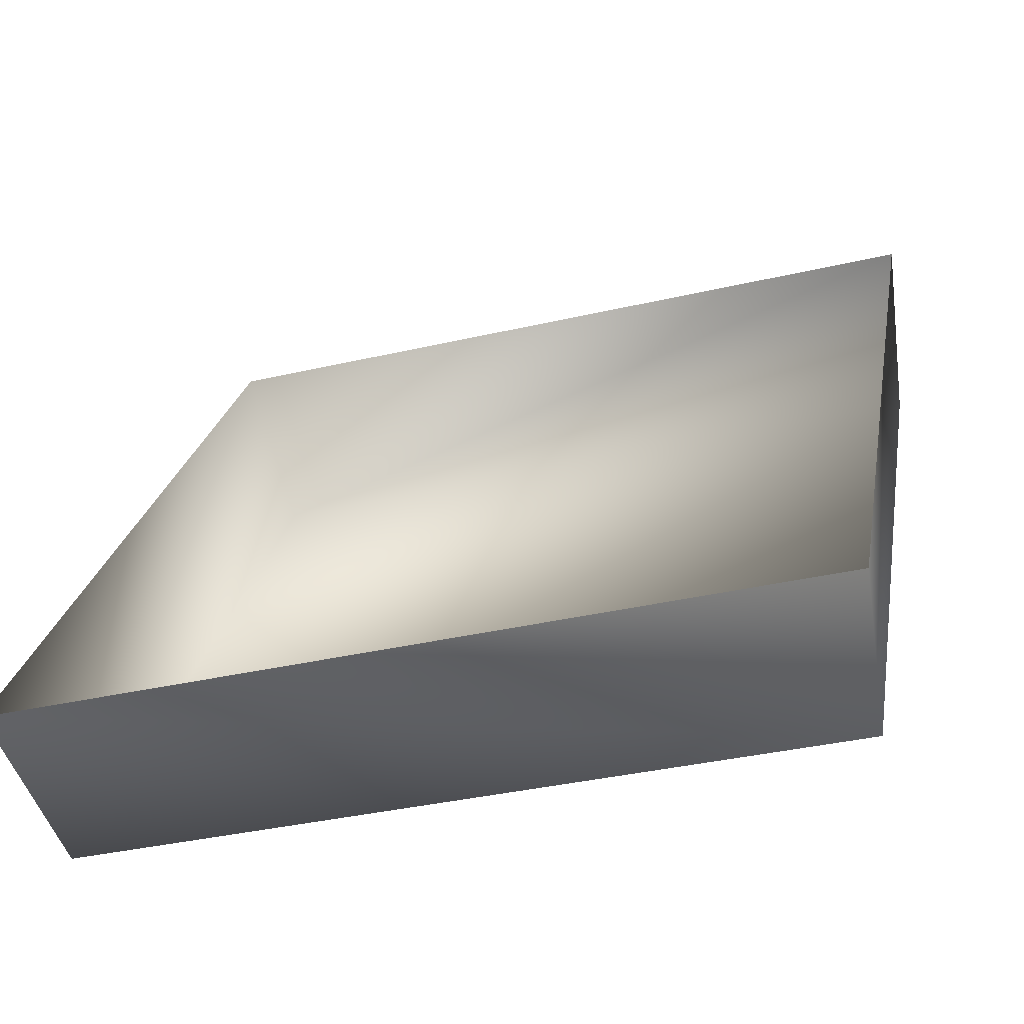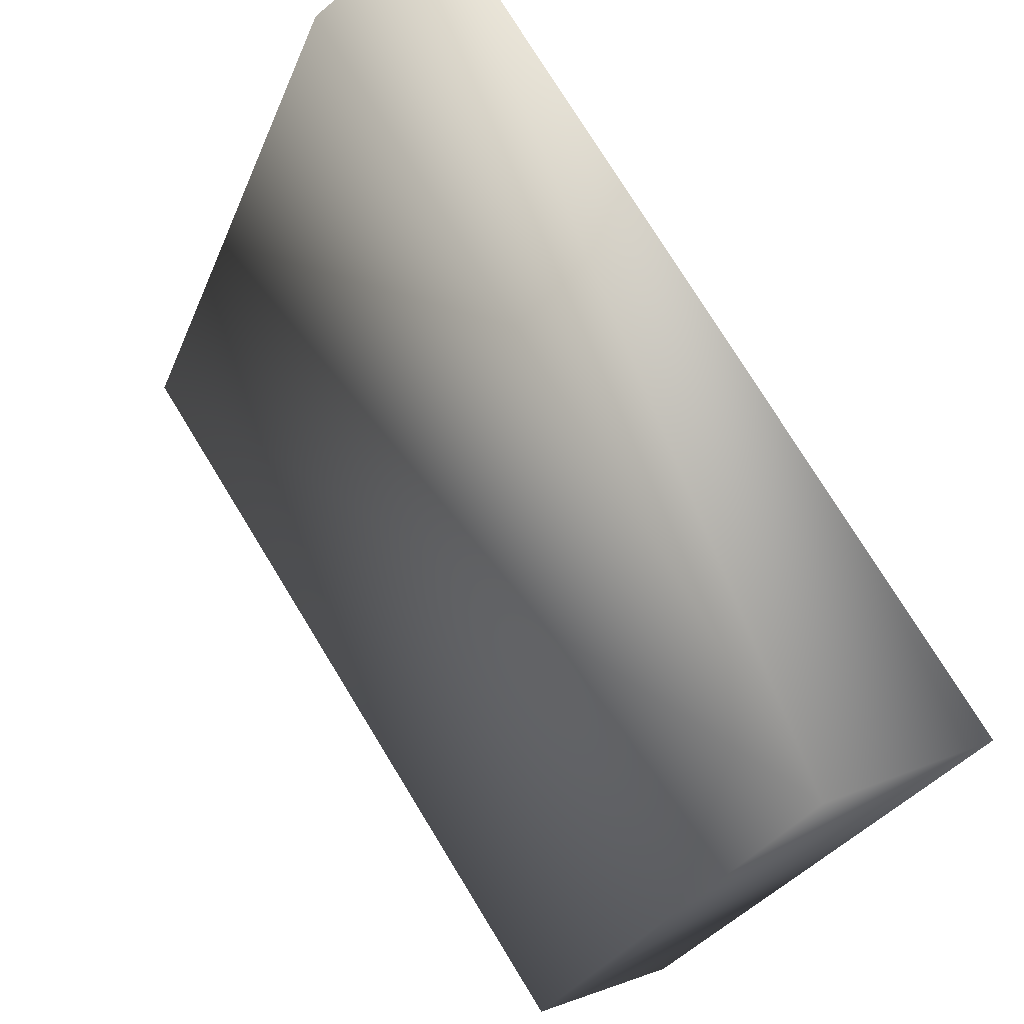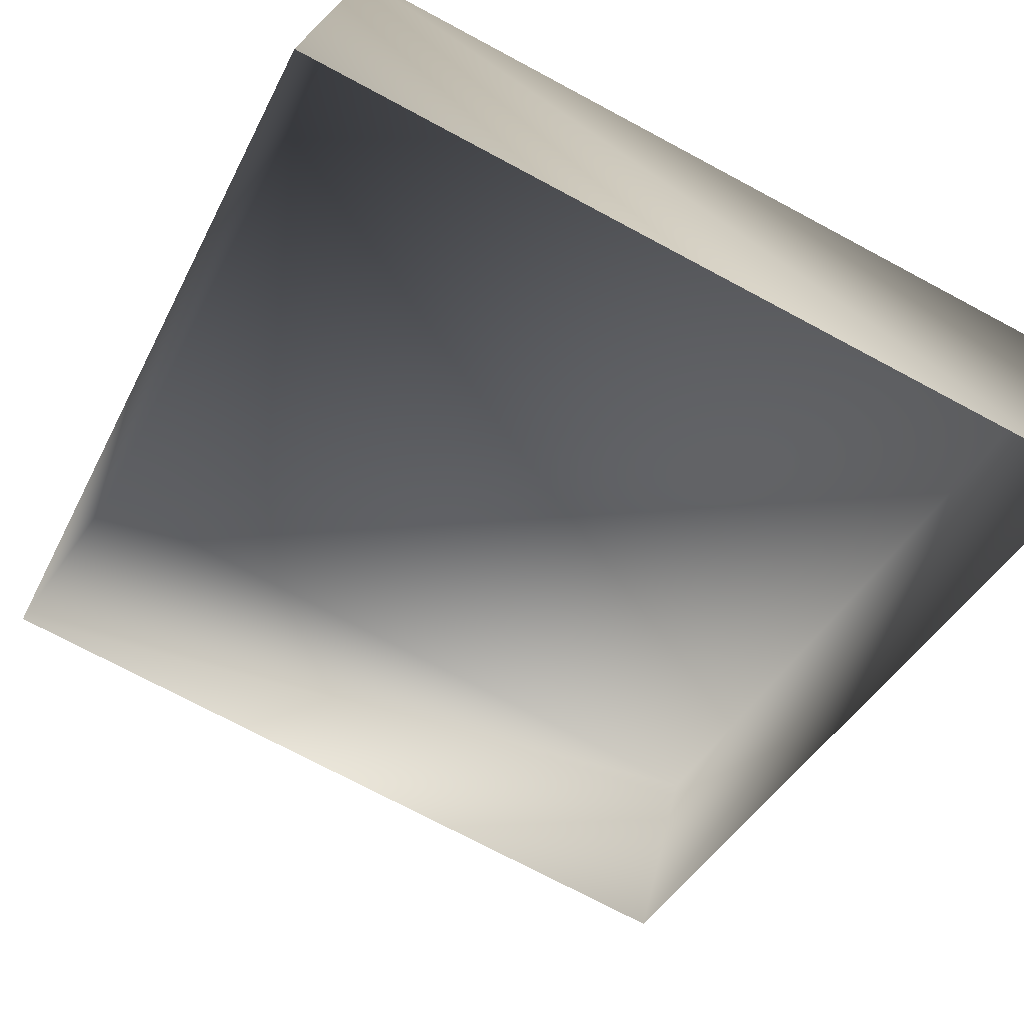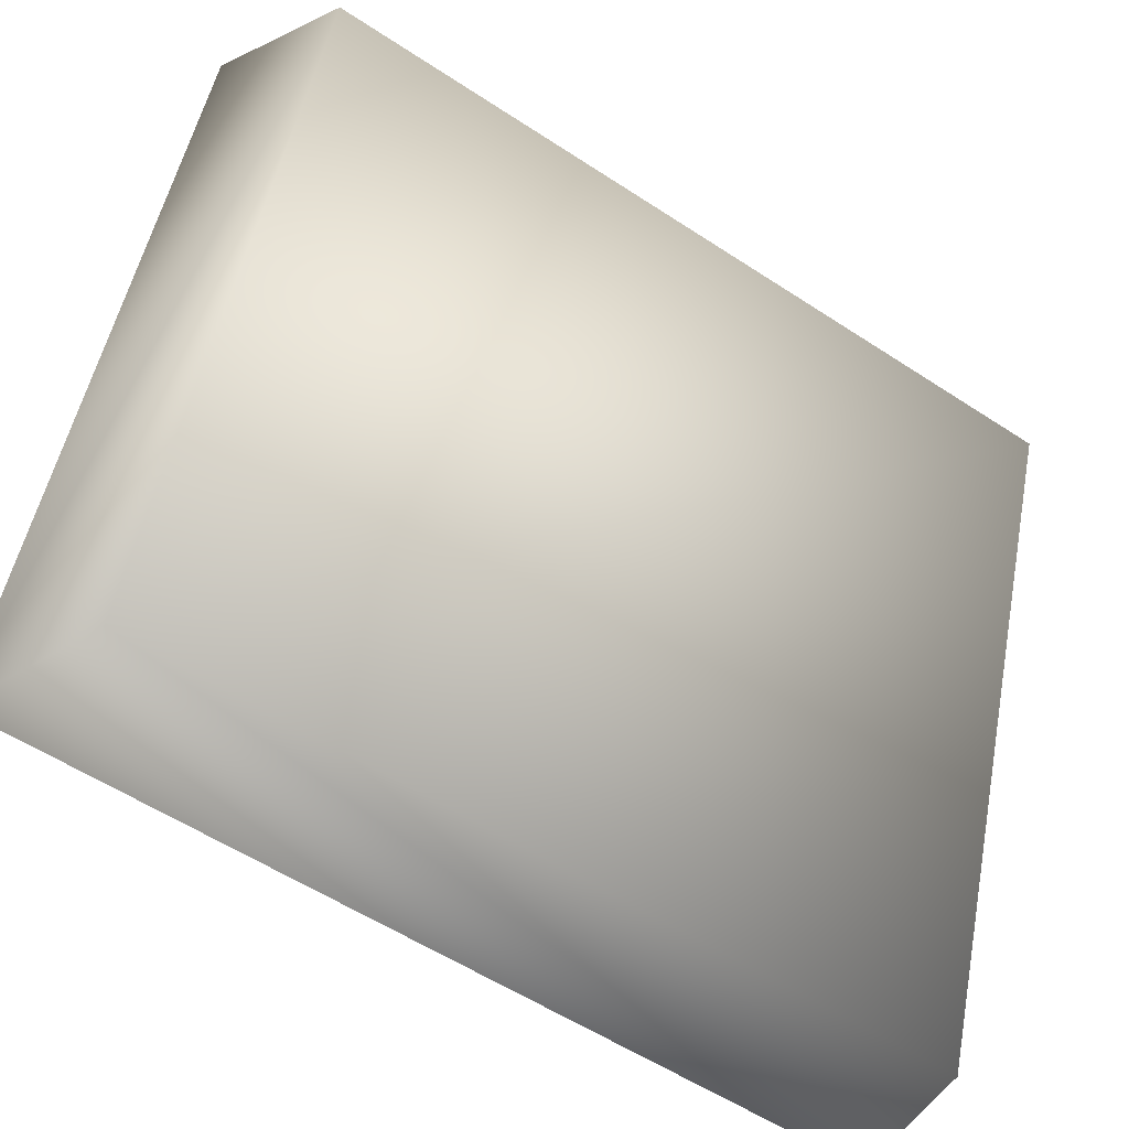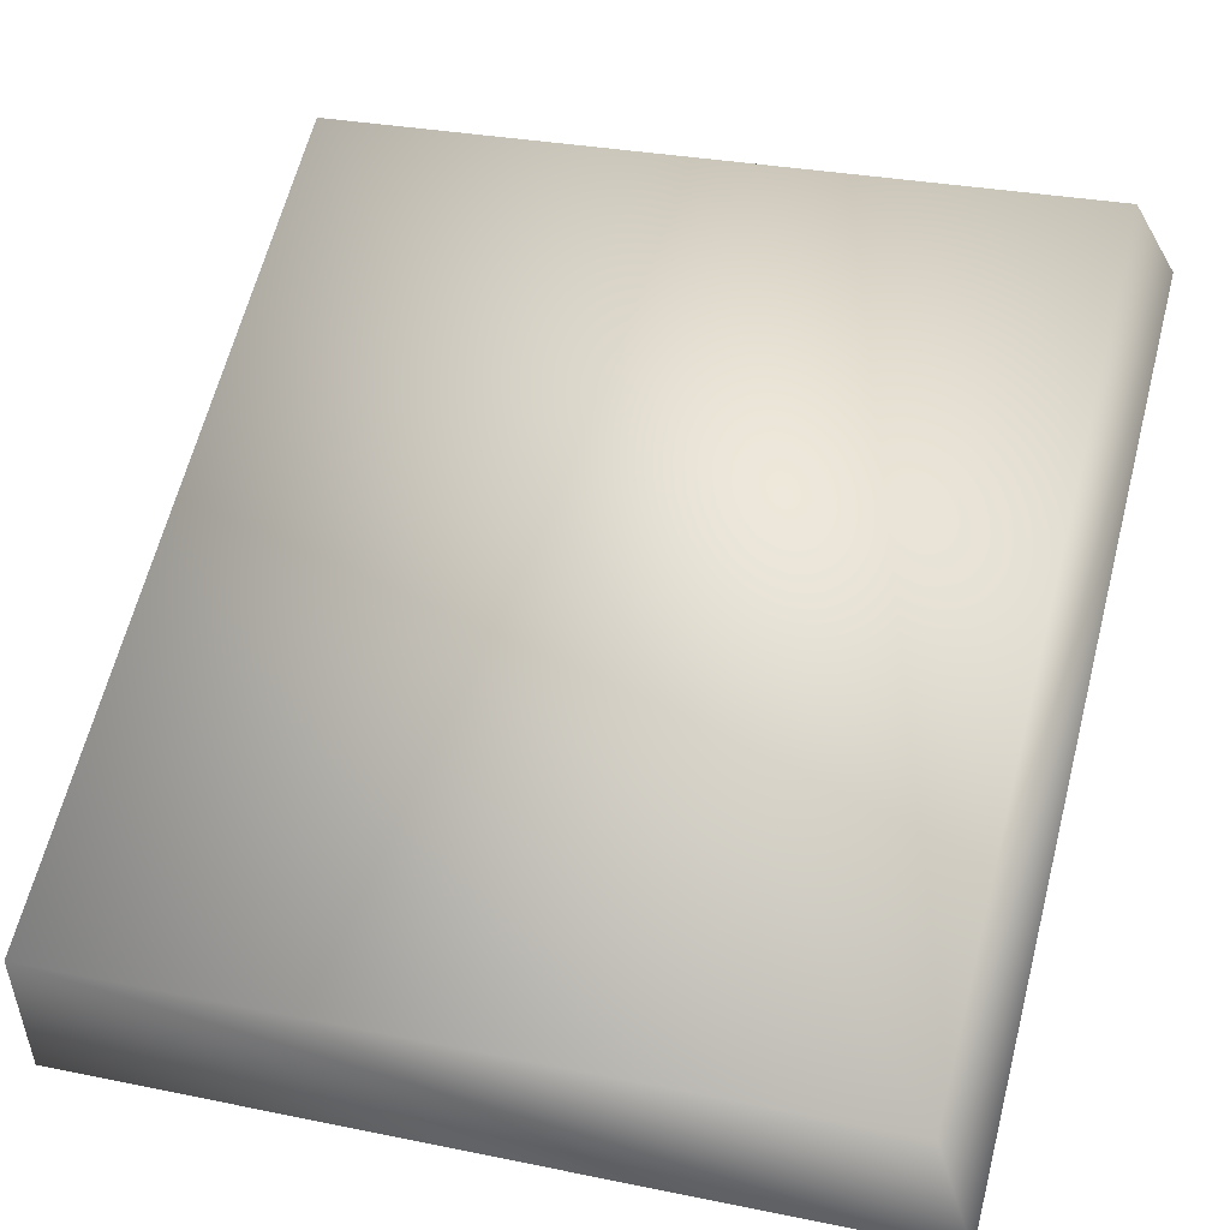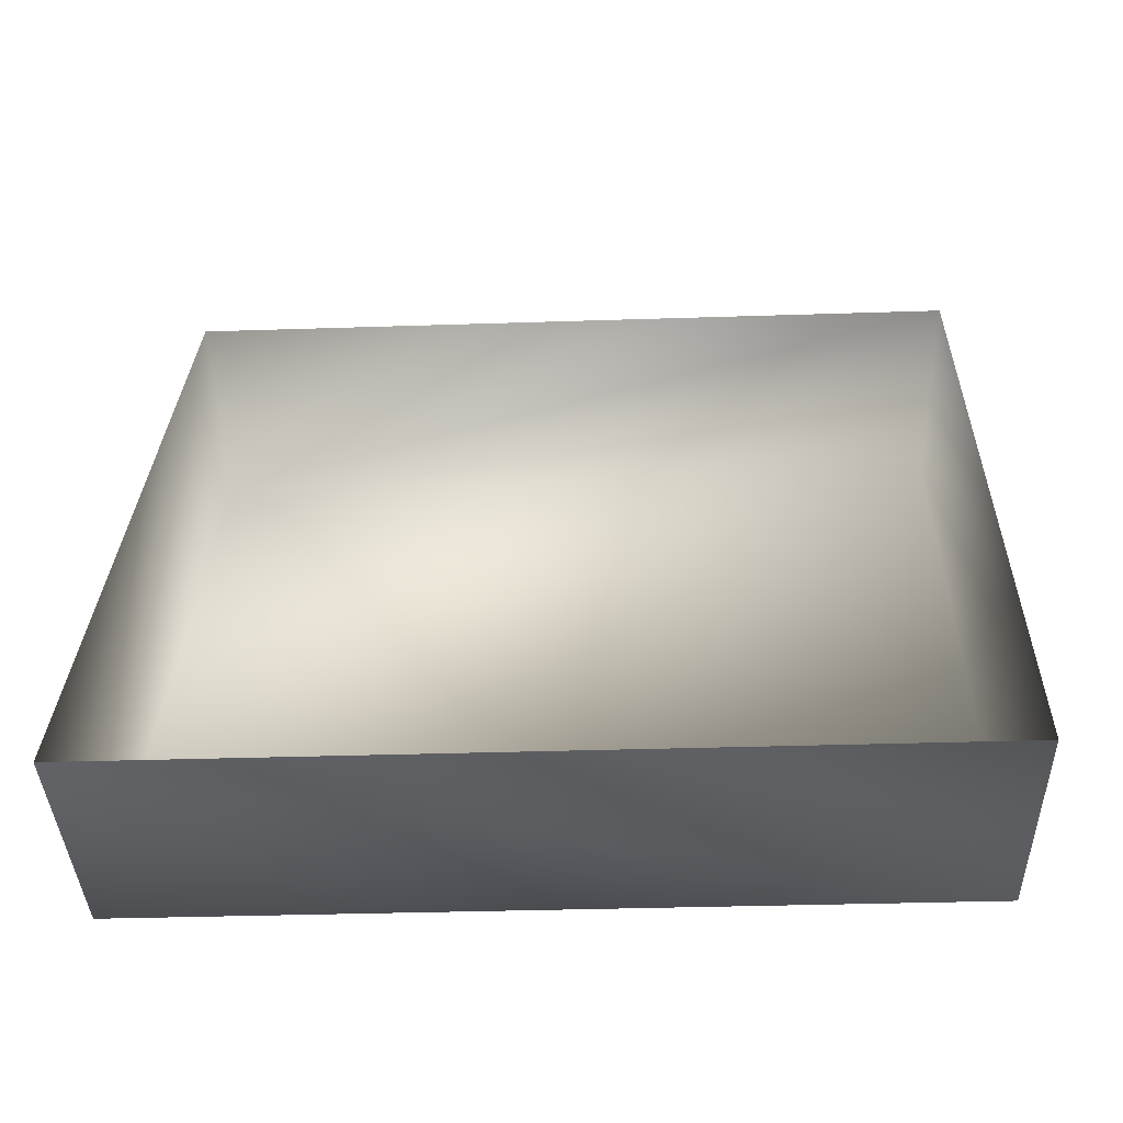
<metadata>
{"format":"obj","ext":"obj","renderer":"f3d","projection":"perspective","resolution":1024,"background":"white","views":[{"elev":-35.8,"azim":17.1,"up":"+Z"},{"elev":-25.4,"azim":-107.8,"up":"+Z"},{"elev":-73.7,"azim":151.9,"up":"+Y"},{"elev":50.6,"azim":100.9,"up":"+Y"},{"elev":28.5,"azim":-162.7,"up":"+Y"},{"elev":-30.6,"azim":2.8,"up":"+Z"}]}
</metadata>
<code>
v -31 113 -211
v -31 134 -179
v 3 134 -179
v 3 134 -179
v 3 113 -211
v -31 113 -211
v -31 134 -179
v -32 129 -173
v 4 129 -173
v 4 129 -173
v 3 134 -179
v -31 134 -179
v -31 113 -211
v -32 106 -208
v -32 129 -173
v -32 129 -173
v -31 134 -179
v -31 113 -211
v 3 113 -211
v 4 106 -208
v -32 106 -208
v -32 106 -208
v -31 113 -211
v 3 113 -211
v 3 134 -179
v 4 129 -173
v 4 106 -208
v 4 106 -208
v 3 113 -211
v 3 134 -179
f 1 2 3
f 4 5 6
f 7 8 9
f 10 11 12
f 13 14 15
f 16 17 18
f 19 20 21
f 22 23 24
f 25 26 27
f 28 29 30

</code>
